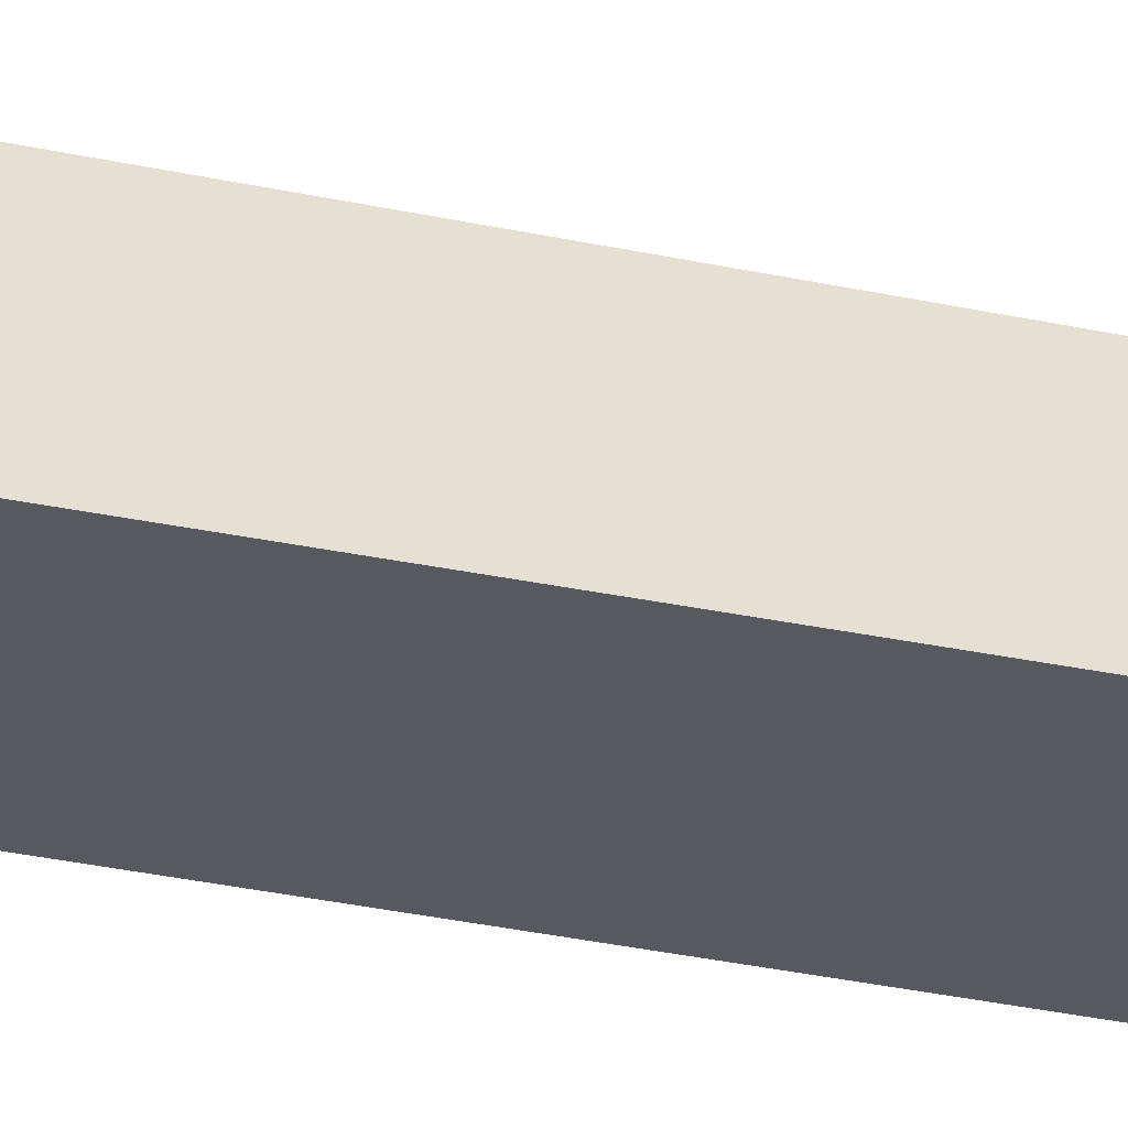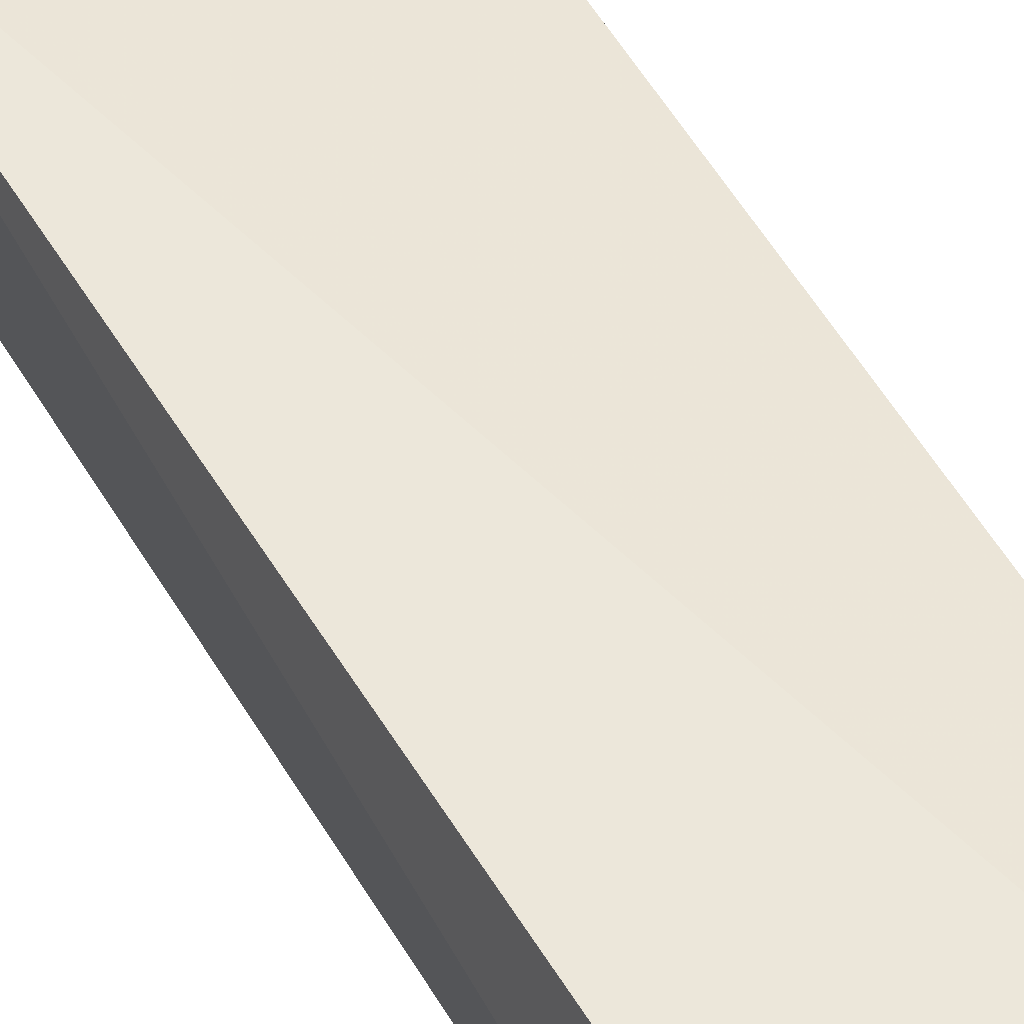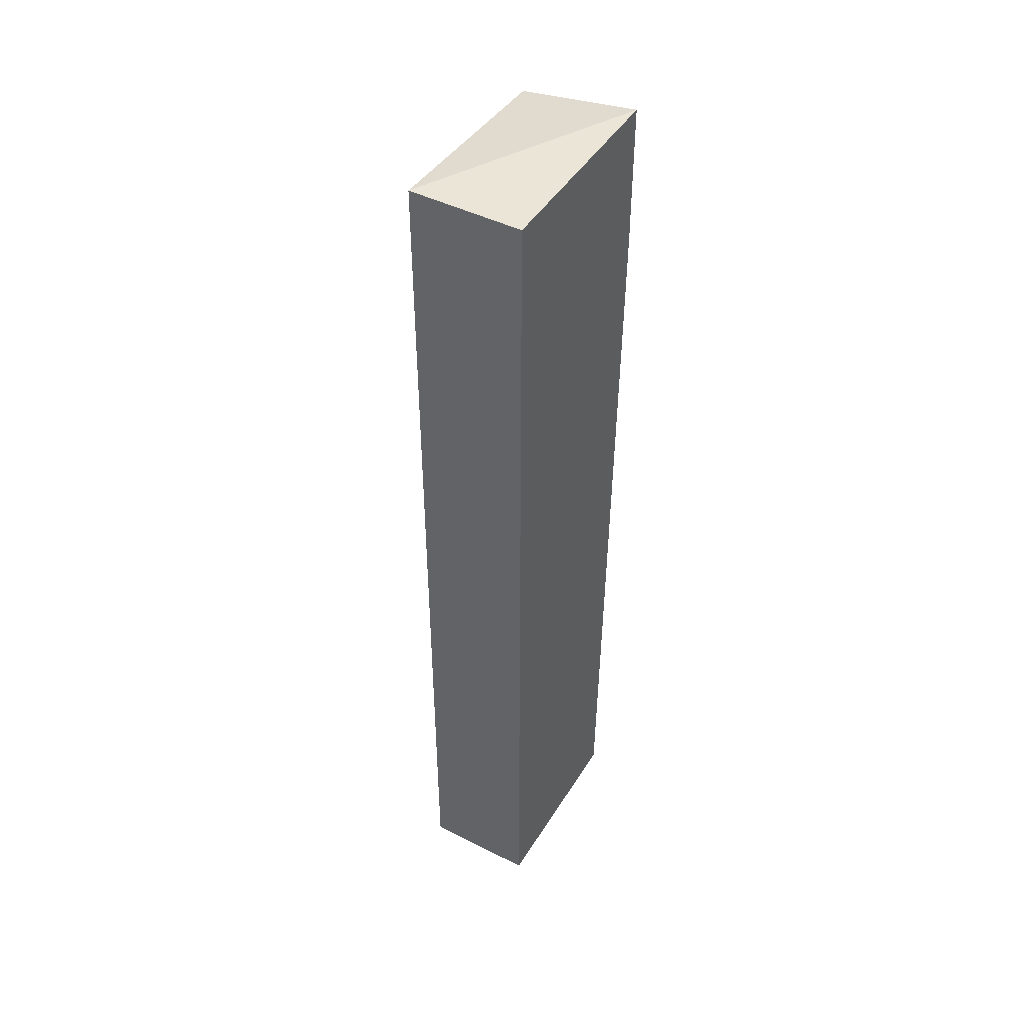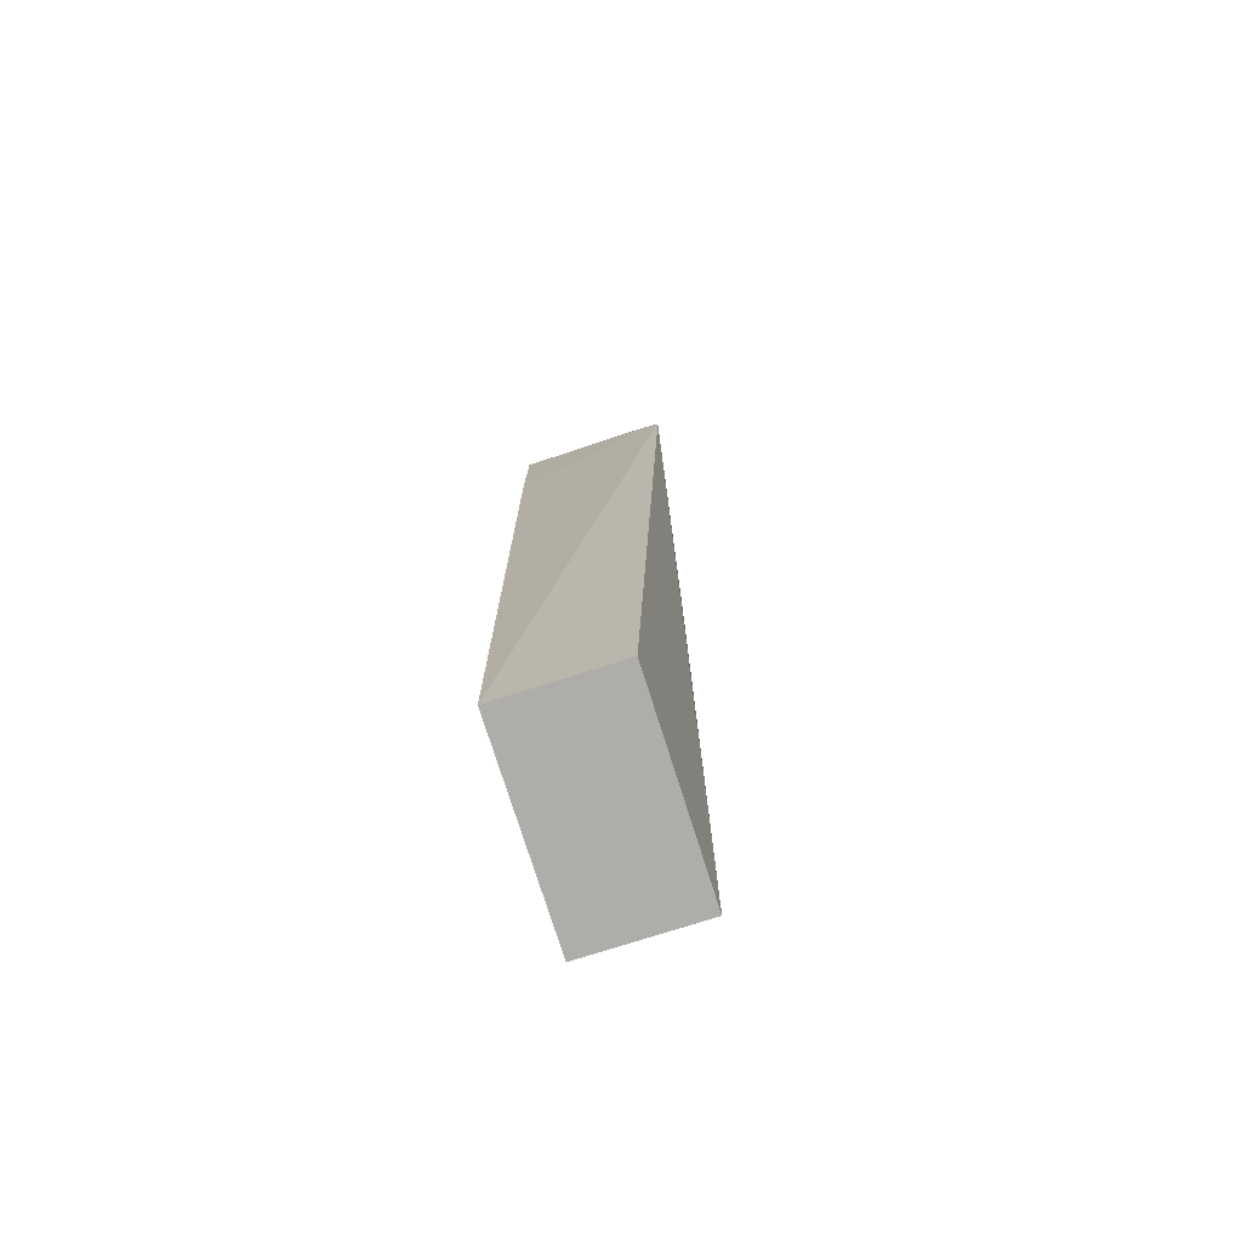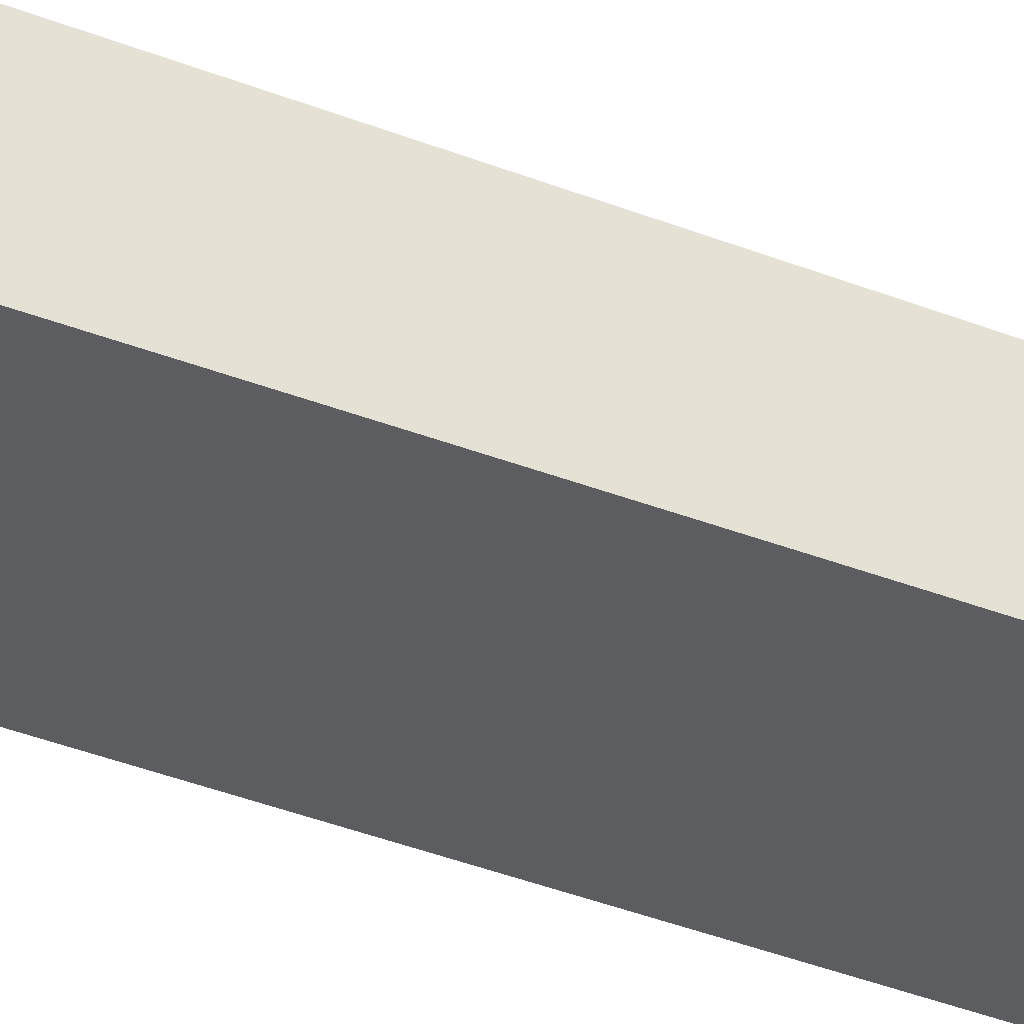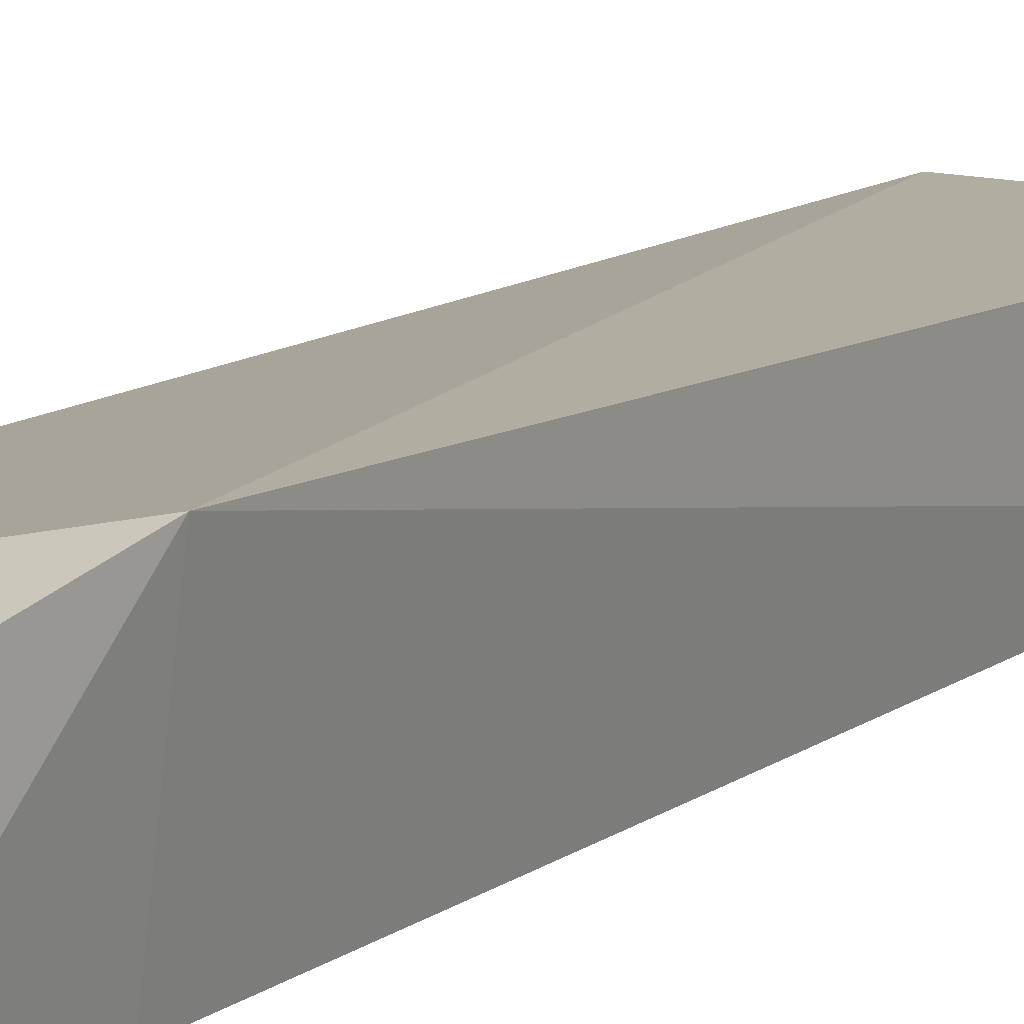
<metadata>
{"format":"obj","ext":"obj","renderer":"f3d","projection":"perspective","resolution":1024,"background":"white","views":[{"elev":-29.8,"azim":-107.7,"up":"+Y"},{"elev":49.5,"azim":152.4,"up":"+Y"},{"elev":45.7,"azim":-59.9,"up":"+Z"},{"elev":-77.1,"azim":107.6,"up":"+Z"},{"elev":-36.2,"azim":-117.3,"up":"+Y"},{"elev":12.5,"azim":33.0,"up":"+Y"}]}
</metadata>
<code>
v 0.2104 0.1987 0.4015
v 0.1953 0.1987 -0.5
v 0.2295 0.3422 0.2652
v 0.01345 0.3047 0.4015
v 0.01345 0.1987 0.4015
v 0.01345 0.3047 -0.5
v 0.2145 0.3128 0.3817
v 0.2104 0.1987 0.2652
v 0.1953 0.3047 -0.5
v 0.01345 0.1987 -0.5
f 5 2 1
f 5 1 4
f 6 4 3
f 7 1 3
f 7 3 4
f 7 4 1
f 8 1 2
f 8 2 3
f 8 3 1
f 9 6 3
f 9 3 2
f 9 2 6
f 10 6 2
f 10 2 5
f 10 5 4
f 10 4 6

</code>
